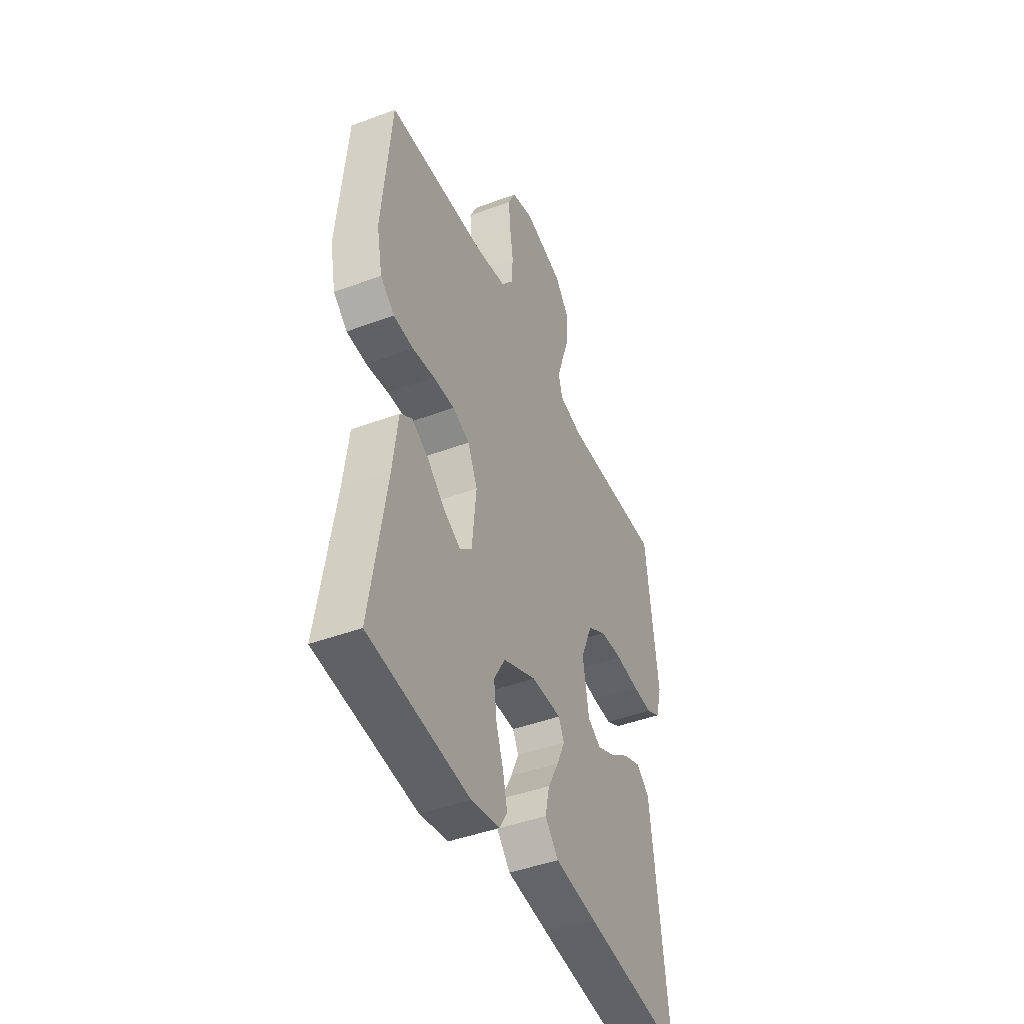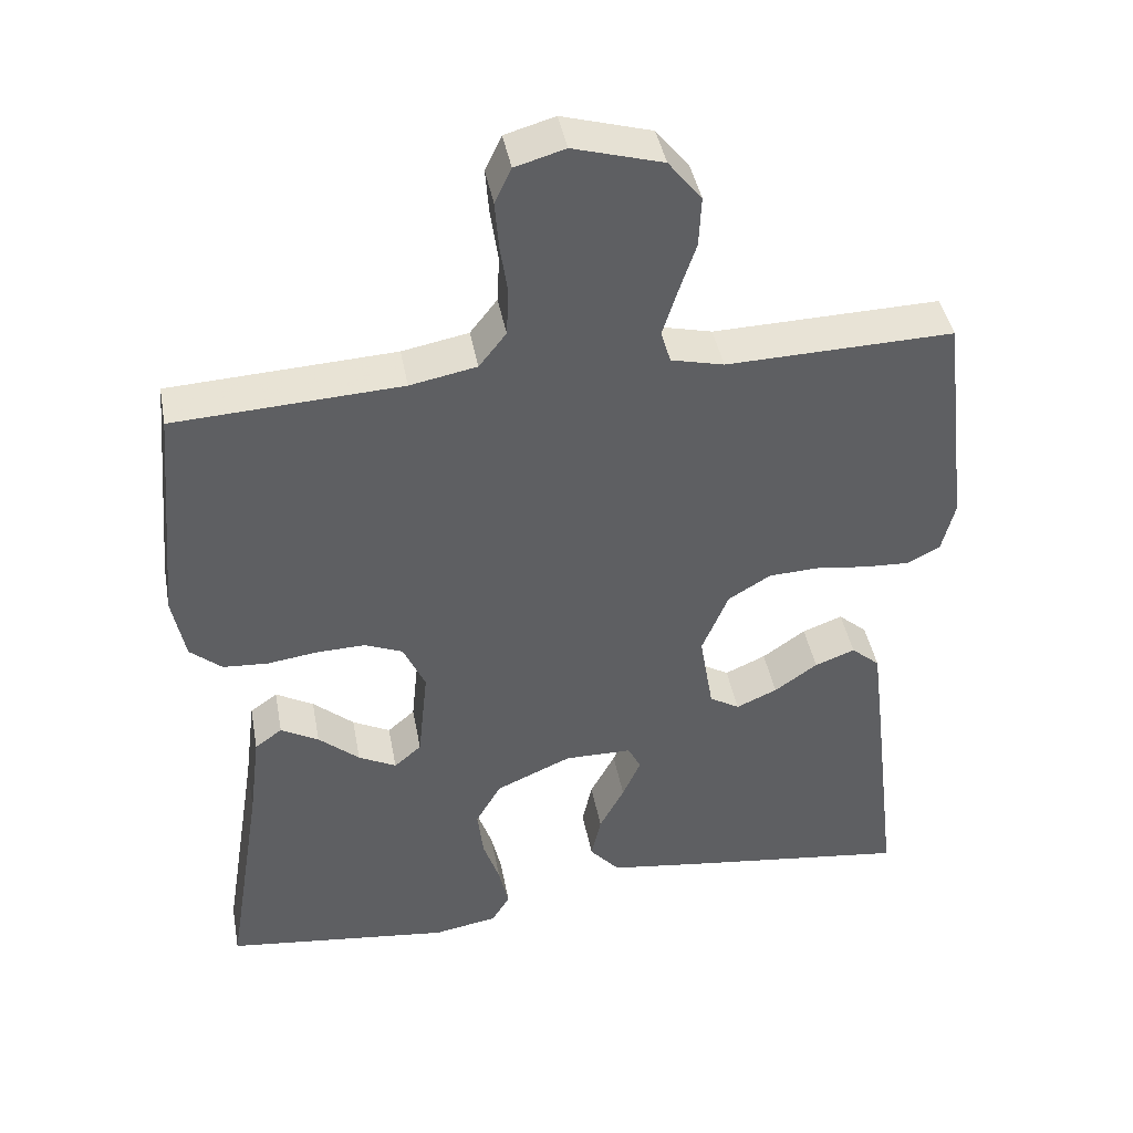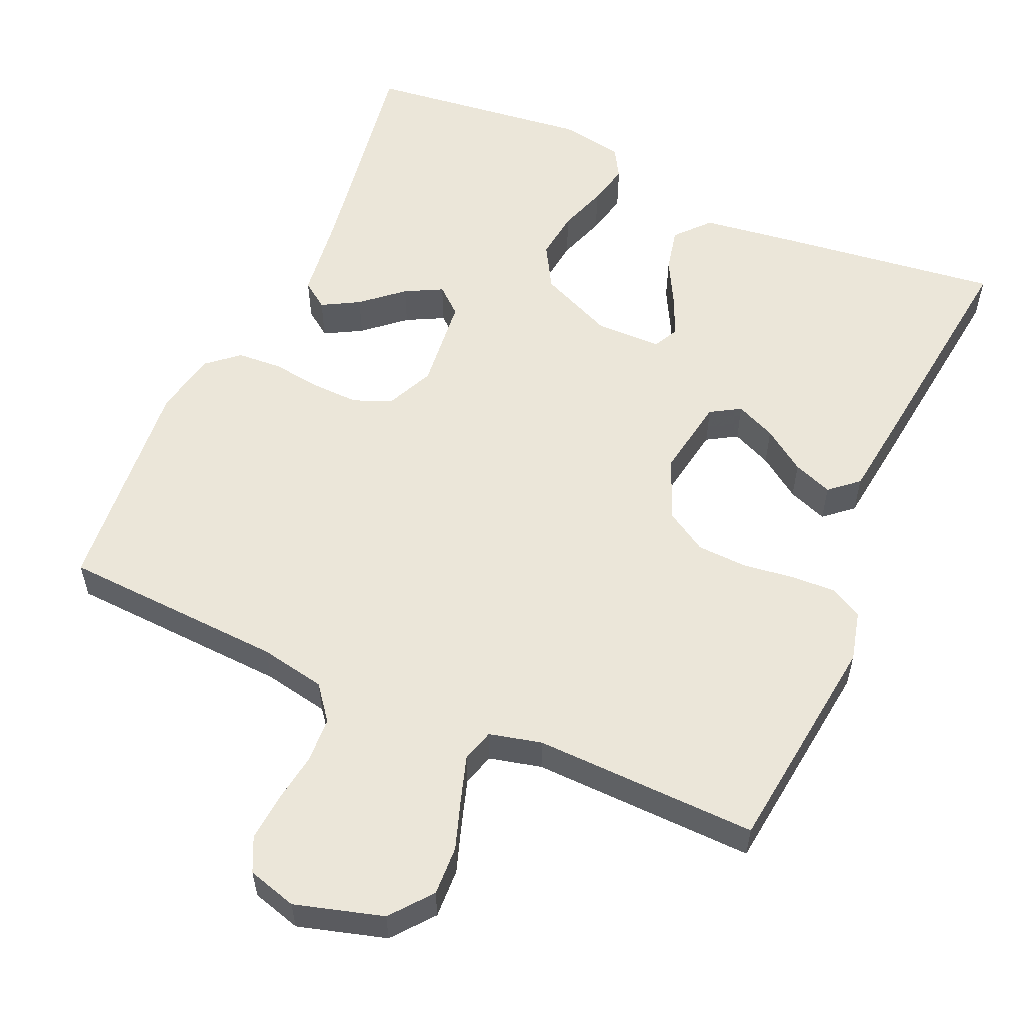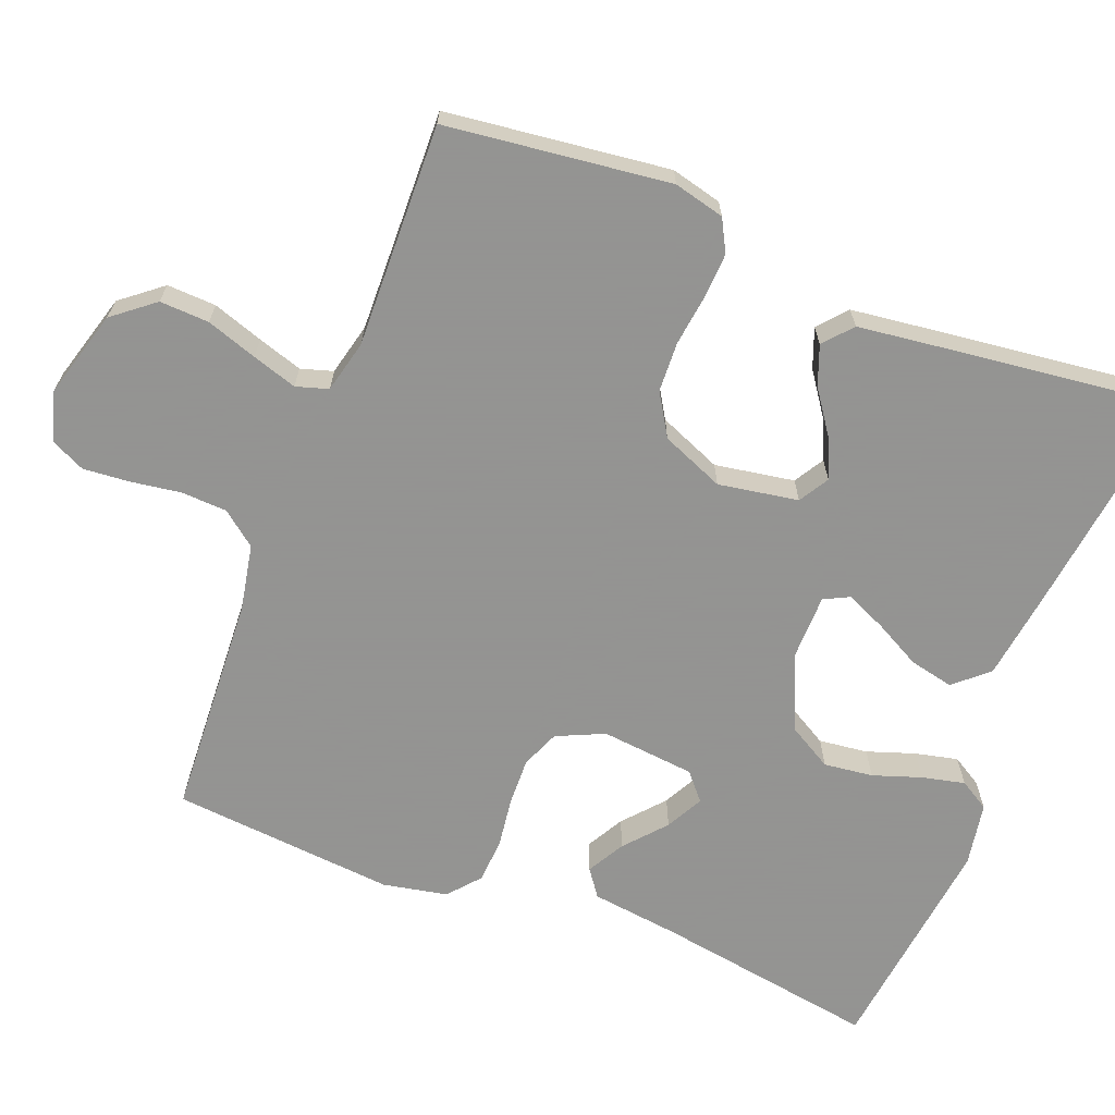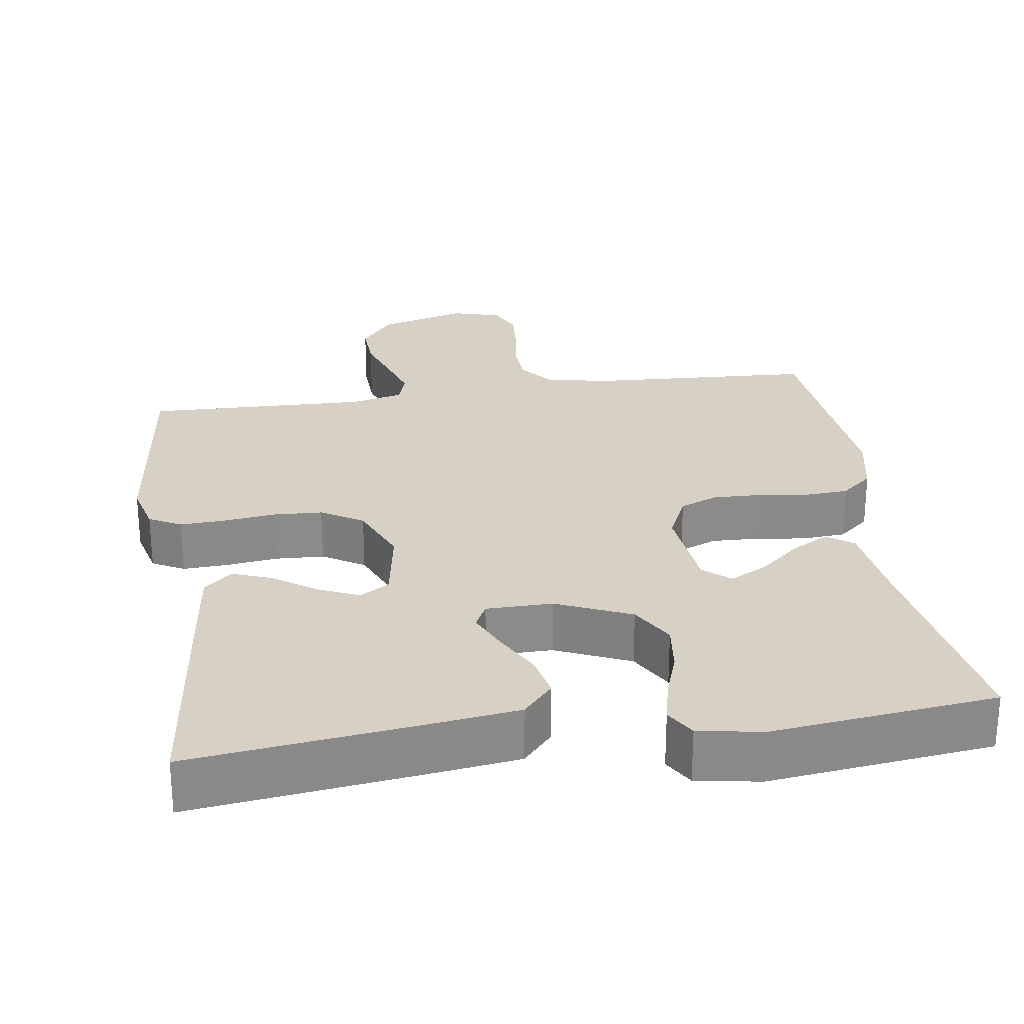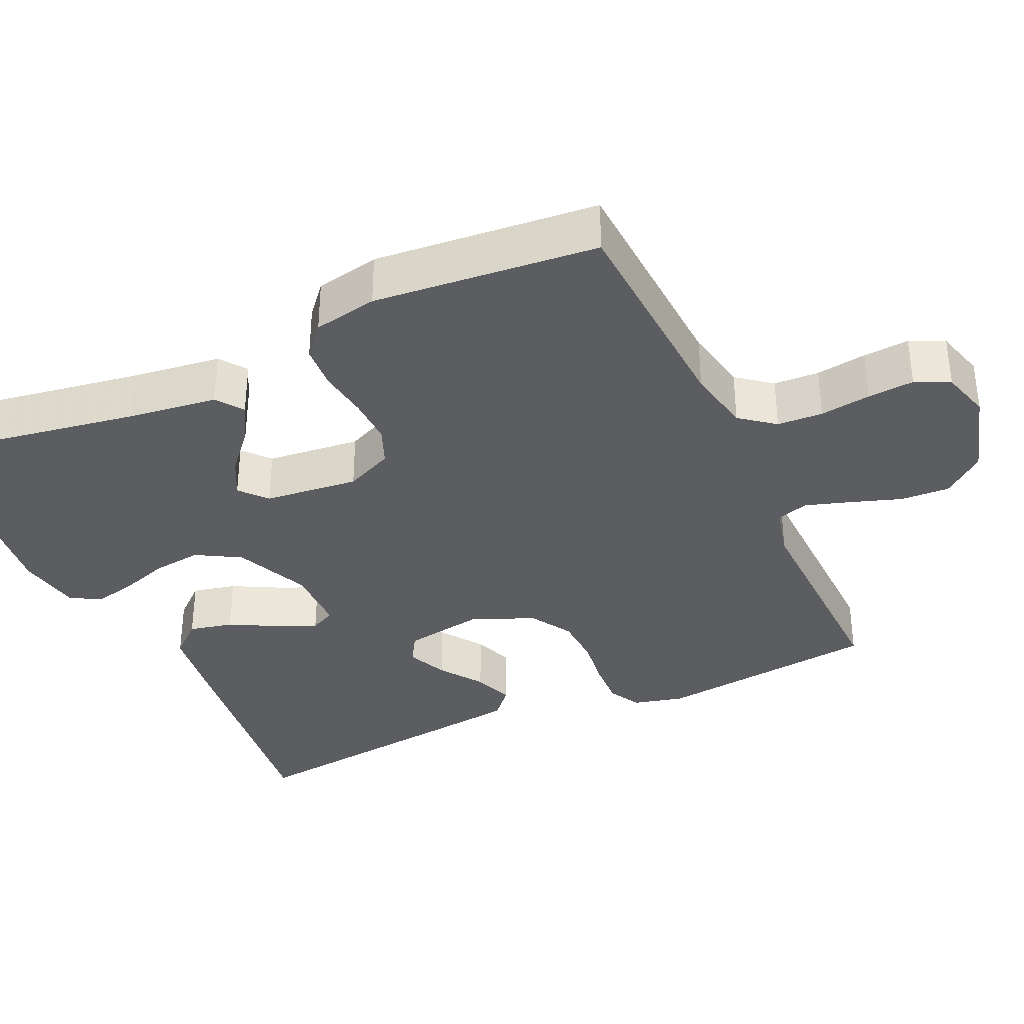
<metadata>
{"format":"obj","ext":"obj","renderer":"f3d","projection":"perspective","resolution":1024,"background":"white","views":[{"elev":-44.3,"azim":-66.4,"up":"+Z"},{"elev":42.4,"azim":-10.5,"up":"+Z"},{"elev":56.4,"azim":23.9,"up":"+Y"},{"elev":-66.9,"azim":68.7,"up":"+Y"},{"elev":26.7,"azim":171.7,"up":"+Y"},{"elev":-35.5,"azim":-65.4,"up":"+Y"}]}
</metadata>
<code>
v -0.5 0.07 -0.5
v -0.452 0.07 -0.2
v -0.437 0.07 -0.082
v -0.401 0.07 -0.056
v -0.351 0.07 -0.084
v -0.297 0.07 -0.131
v -0.247 0.07 -0.157
v -0.211 0.07 -0.126
v -0.198 0.07 0
v -0.227 0.07 0.064
v -0.278 0.07 0.085
v -0.342 0.07 0.083
v -0.408 0.07 0.074
v -0.468 0.07 0.078
v -0.51 0.07 0.114
v -0.527 0.07 0.2
v -0.5 0.07 0.5
v -0.2 0.07 0.516
v -0.112 0.07 0.533
v -0.076 0.07 0.579
v -0.073 0.07 0.64
v -0.083 0.07 0.708
v -0.088 0.07 0.77
v -0.066 0.07 0.816
v 0 0.07 0.835
v 0.118 0.07 0.801
v 0.162 0.07 0.746
v 0.159 0.07 0.68
v 0.136 0.07 0.612
v 0.117 0.07 0.552
v 0.13 0.07 0.509
v 0.2 0.07 0.492
v 0.5 0.07 0.5
v 0.536 0.07 0.2
v 0.519 0.07 0.132
v 0.476 0.07 0.109
v 0.416 0.07 0.112
v 0.347 0.07 0.121
v 0.28 0.07 0.118
v 0.224 0.07 0.084
v 0.189 0.07 0
v 0.207 0.07 -0.107
v 0.247 0.07 -0.131
v 0.301 0.07 -0.107
v 0.358 0.07 -0.067
v 0.411 0.07 -0.047
v 0.449 0.07 -0.08
v 0.464 0.07 -0.2
v 0.5 0.07 -0.5
v 0.2 0.07 -0.462
v 0.076 0.07 -0.445
v 0.036 0.07 -0.4
v 0.049 0.07 -0.341
v 0.082 0.07 -0.279
v 0.106 0.07 -0.225
v 0.089 0.07 -0.191
v 0 0.07 -0.19
v -0.1 0.07 -0.234
v -0.134 0.07 -0.293
v -0.126 0.07 -0.359
v -0.104 0.07 -0.424
v -0.091 0.07 -0.481
v -0.115 0.07 -0.521
v -0.2 0.07 -0.536
v -0.5 0 -0.5
v -0.452 0 -0.2
v -0.437 0 -0.082
v -0.401 0 -0.056
v -0.351 0 -0.084
v -0.297 0 -0.131
v -0.247 0 -0.157
v -0.211 0 -0.126
v -0.198 0 0
v -0.227 0 0.064
v -0.278 0 0.085
v -0.342 0 0.083
v -0.408 0 0.074
v -0.468 0 0.078
v -0.51 0 0.114
v -0.527 0 0.2
v -0.5 0 0.5
v -0.2 0 0.516
v -0.112 0 0.533
v -0.076 0 0.579
v -0.073 0 0.64
v -0.083 0 0.708
v -0.088 0 0.77
v -0.066 0 0.816
v 0 0 0.835
v 0.118 0 0.801
v 0.162 0 0.746
v 0.159 0 0.68
v 0.136 0 0.612
v 0.117 0 0.552
v 0.13 0 0.509
v 0.2 0 0.492
v 0.5 0 0.5
v 0.536 0 0.2
v 0.519 0 0.132
v 0.476 0 0.109
v 0.416 0 0.112
v 0.347 0 0.121
v 0.28 0 0.118
v 0.224 0 0.084
v 0.189 0 0
v 0.207 0 -0.107
v 0.247 0 -0.131
v 0.301 0 -0.107
v 0.358 0 -0.067
v 0.411 0 -0.047
v 0.449 0 -0.08
v 0.464 0 -0.2
v 0.5 0 -0.5
v 0.2 0 -0.462
v 0.076 0 -0.445
v 0.036 0 -0.4
v 0.049 0 -0.341
v 0.082 0 -0.279
v 0.106 0 -0.225
v 0.089 0 -0.191
v 0 0 -0.19
v -0.1 0 -0.234
v -0.134 0 -0.293
v -0.126 0 -0.359
v -0.104 0 -0.424
v -0.091 0 -0.481
v -0.115 0 -0.521
v -0.2 0 -0.536
f 64 1 2
f 63 64 2
f 62 63 2
f 61 62 2
f 60 61 2
f 4 5 6
f 3 4 6
f 2 3 6
f 60 2 6
f 59 60 6
f 58 59 6 7
f 57 58 7 8
f 56 57 8 9
f 52 53 54
f 51 52 54
f 50 51 54
f 49 50 54
f 48 49 54
f 47 48 54
f 46 47 54
f 45 46 54
f 44 45 54
f 43 44 54 55
f 42 43 55 56
f 36 37 38
f 35 36 38
f 34 35 38
f 33 34 38
f 32 33 38
f 31 32 38 39
f 27 28 29
f 26 27 29
f 25 26 29
f 24 25 29
f 23 24 29
f 22 23 29
f 21 22 29
f 20 21 29 30
f 19 20 30 31
f 16 17 18
f 15 16 18
f 14 15 18
f 13 14 18
f 12 13 18
f 19 31 39
f 18 19 39
f 12 18 39
f 11 12 39
f 56 9 10
f 42 56 10
f 41 42 10
f 11 39 40
f 10 11 40 41
f 66 65 128
f 66 128 127
f 66 127 126
f 66 126 125
f 66 125 124
f 70 69 68
f 70 68 67
f 70 67 66
f 70 66 124
f 70 124 123
f 71 70 123 122
f 72 71 122 121
f 73 72 121 120
f 118 117 116
f 118 116 115
f 118 115 114
f 118 114 113
f 118 113 112
f 118 112 111
f 118 111 110
f 118 110 109
f 118 109 108
f 119 118 108 107
f 120 119 107 106
f 102 101 100
f 102 100 99
f 102 99 98
f 102 98 97
f 102 97 96
f 103 102 96 95
f 93 92 91
f 93 91 90
f 93 90 89
f 93 89 88
f 93 88 87
f 93 87 86
f 93 86 85
f 94 93 85 84
f 95 94 84 83
f 82 81 80
f 82 80 79
f 82 79 78
f 82 78 77
f 82 77 76
f 103 95 83
f 103 83 82
f 103 82 76
f 103 76 75
f 74 73 120
f 74 120 106
f 74 106 105
f 104 103 75
f 105 104 75 74
f 1 65 66 2
f 2 66 67 3
f 3 67 68 4
f 4 68 69 5
f 5 69 70 6
f 6 70 71 7
f 7 71 72 8
f 8 72 73 9
f 9 73 74 10
f 10 74 75 11
f 11 75 76 12
f 12 76 77 13
f 13 77 78 14
f 14 78 79 15
f 15 79 80 16
f 16 80 81 17
f 17 81 82 18
f 18 82 83 19
f 19 83 84 20
f 20 84 85 21
f 21 85 86 22
f 22 86 87 23
f 23 87 88 24
f 24 88 89 25
f 25 89 90 26
f 26 90 91 27
f 27 91 92 28
f 28 92 93 29
f 29 93 94 30
f 30 94 95 31
f 31 95 96 32
f 32 96 97 33
f 33 97 98 34
f 34 98 99 35
f 35 99 100 36
f 36 100 101 37
f 37 101 102 38
f 38 102 103 39
f 39 103 104 40
f 40 104 105 41
f 41 105 106 42
f 42 106 107 43
f 43 107 108 44
f 44 108 109 45
f 45 109 110 46
f 46 110 111 47
f 47 111 112 48
f 48 112 113 49
f 49 113 114 50
f 50 114 115 51
f 51 115 116 52
f 52 116 117 53
f 53 117 118 54
f 54 118 119 55
f 55 119 120 56
f 56 120 121 57
f 57 121 122 58
f 58 122 123 59
f 59 123 124 60
f 60 124 125 61
f 61 125 126 62
f 62 126 127 63
f 63 127 128 64
f 64 128 65 1

</code>
